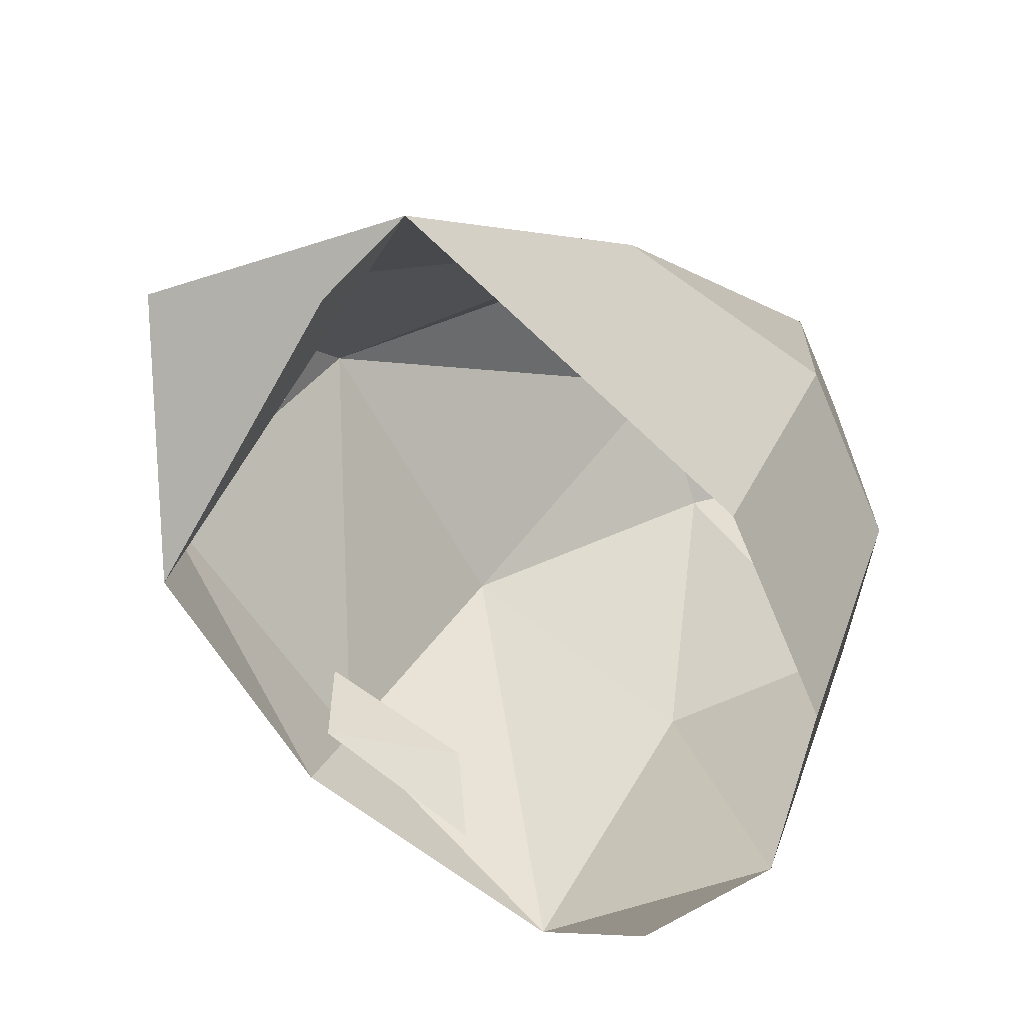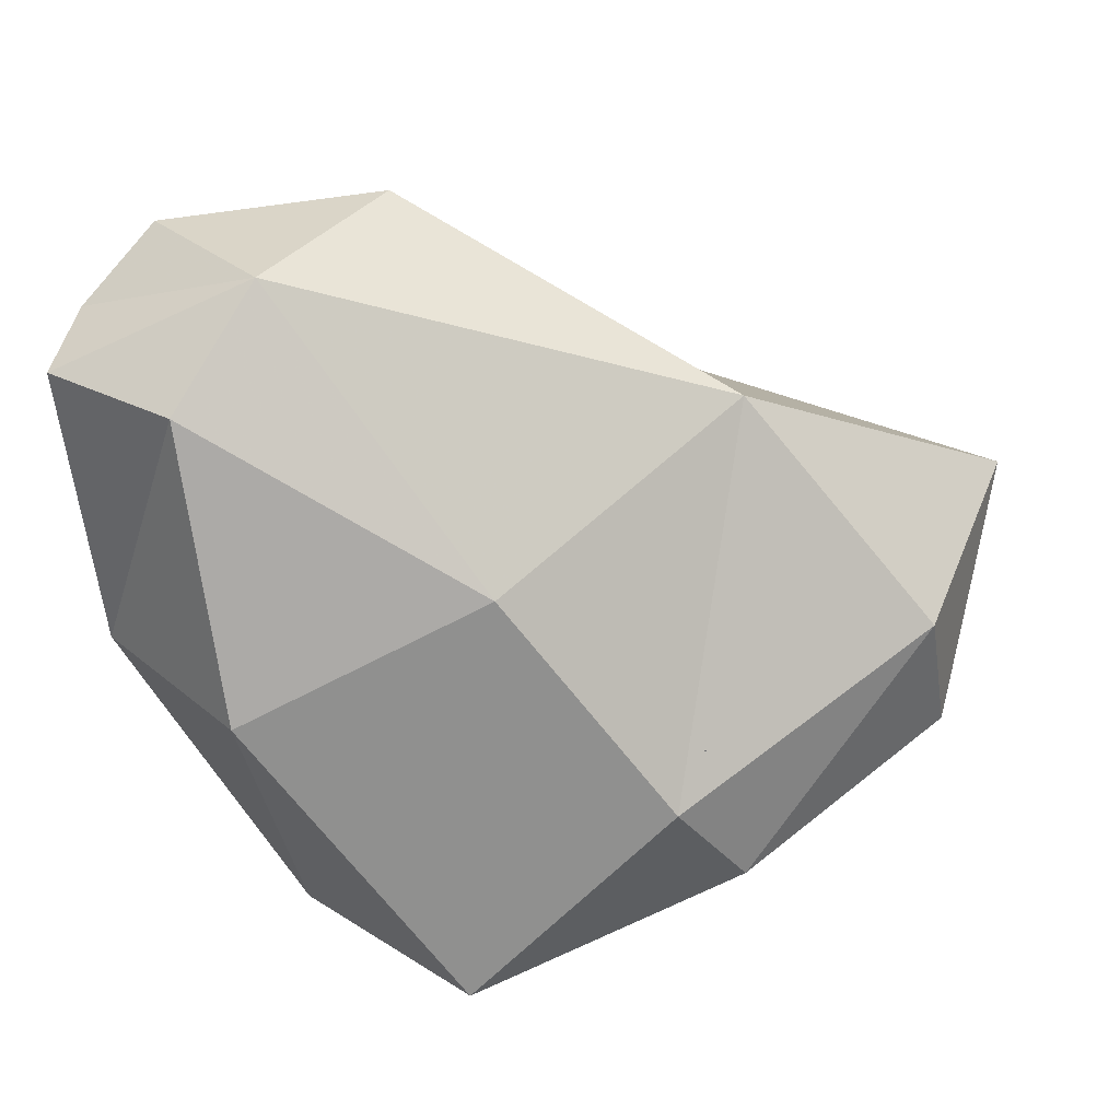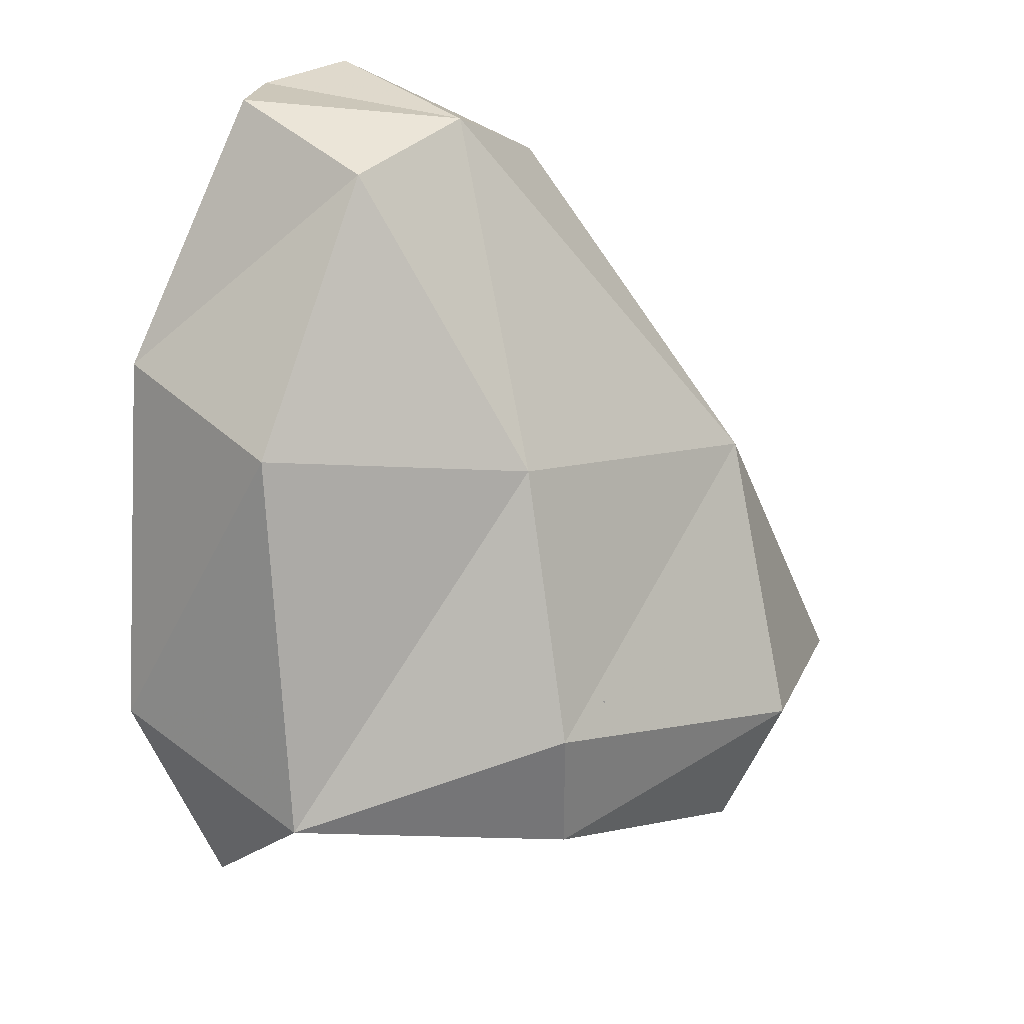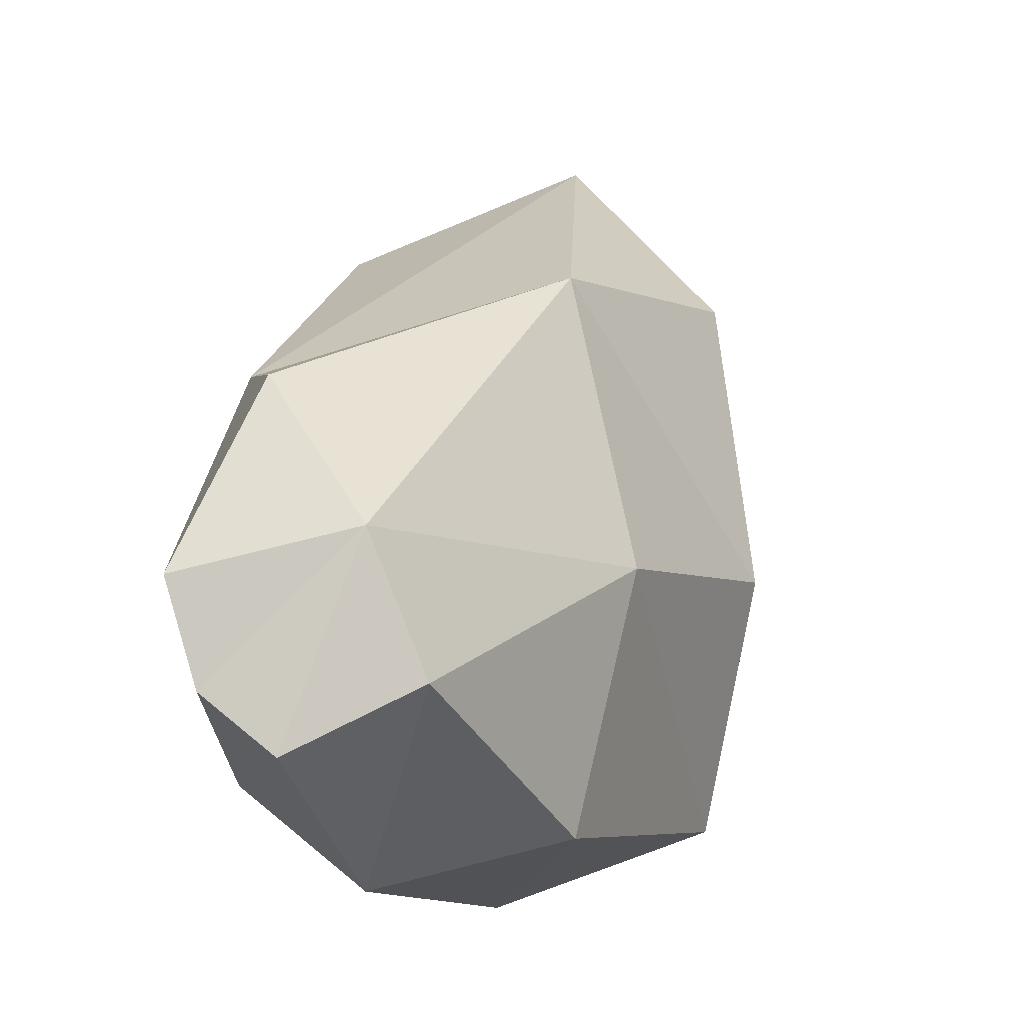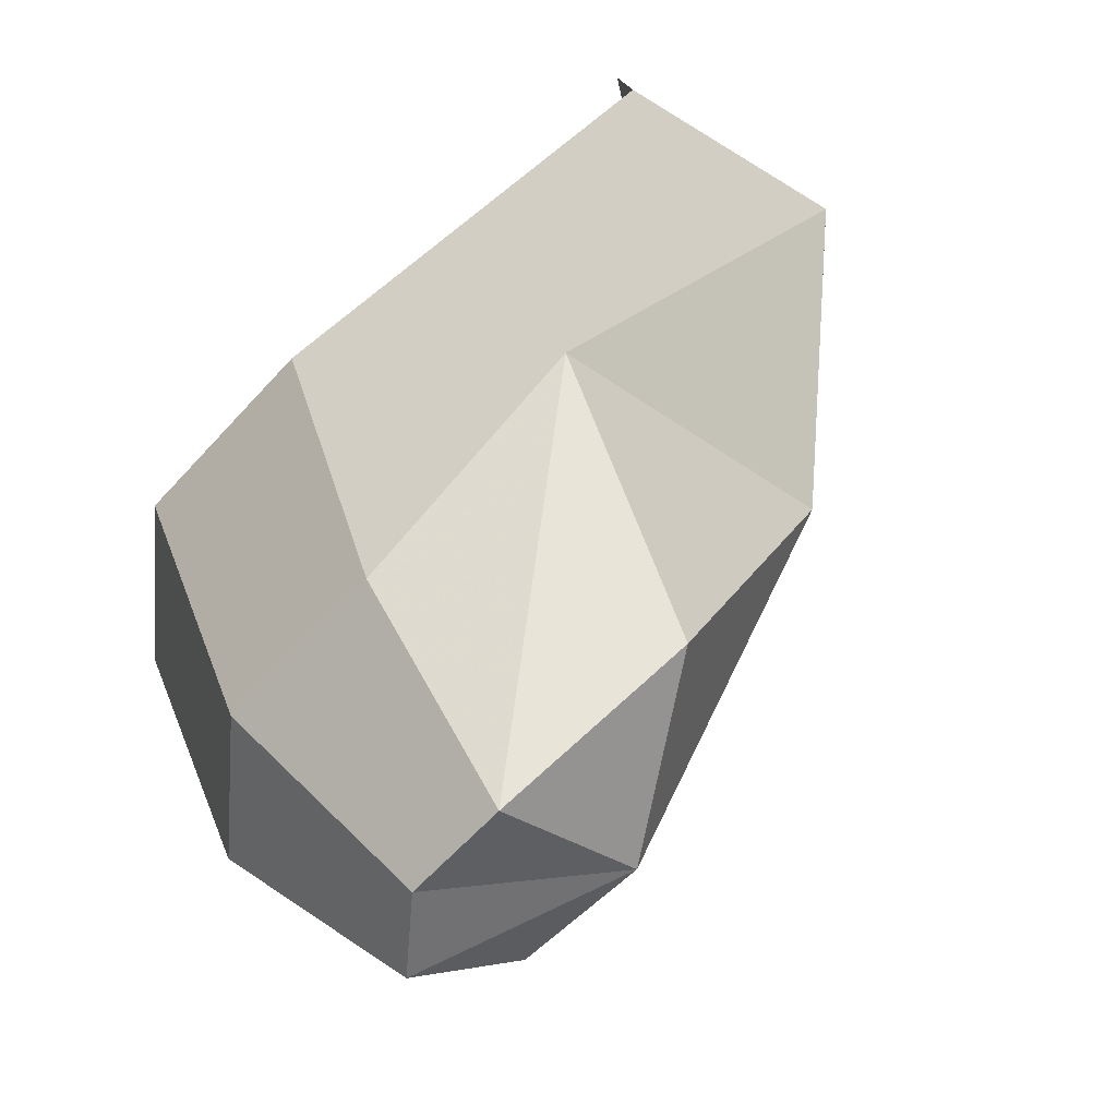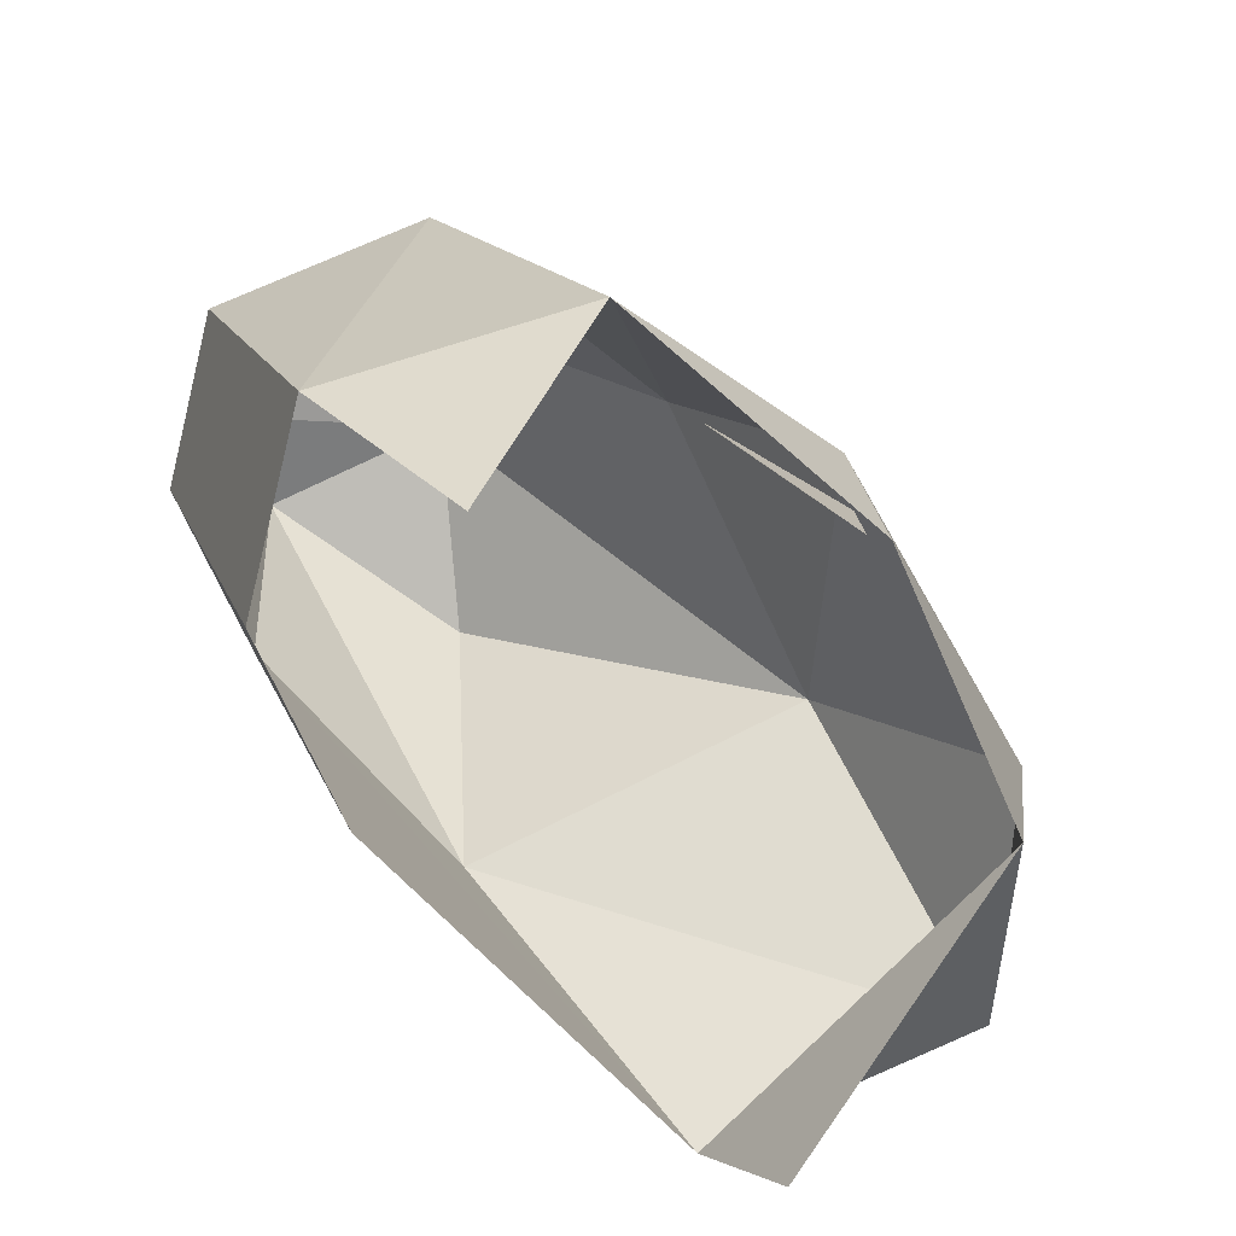
<metadata>
{"format":"obj","ext":"obj","renderer":"f3d","projection":"perspective","resolution":1024,"background":"white","views":[{"elev":-65.8,"azim":-20.5,"up":"+Y"},{"elev":-40.4,"azim":-163.3,"up":"+Z"},{"elev":-60.1,"azim":164.0,"up":"+Z"},{"elev":74.7,"azim":119.5,"up":"+Y"},{"elev":45.7,"azim":148.0,"up":"+Z"},{"elev":-64.8,"azim":155.5,"up":"+Y"}]}
</metadata>
<code>
g polySurface393
v -84.16 -99.47 -115.4
v -21.94 -71.75 -119.9
v -12.15 -114.7 -134.7
v -86.77 -57.55 -106.9
v -174.5 -141.4 -48.86
v -133 -123.1 127.2
v -154.2 -167.4 98.94
v -218.4 -91.42 48.83
v -183.4 -77.6 -48.09
v -86.61 -122.9 -125.7
v -70.95 -69.21 -129.4
v 35.55 -122.9 -164.7
v -24.48 34.09 -85.56
v 88.57 25.13 -118.6
v 115.7 -129.5 -95.06
v 57.05 -196.5 -106.3
v 150.7 20.51 -52.58
v -128.5 27.6 4.78
v 77.87 130.2 -45.52
v 132.1 135.8 -10.33
v 39.15 148 4.218
v -2.077 116.4 76.03
v -218.4 -91.42 48.83
v -26.76 -7.604 114
v -133 -123.1 127.2
v -128.5 27.6 4.78
v -2.077 116.4 76.03
v -133 -123.1 127.2
v 82.03 25 76.08
v 36.41 -124.3 53.5
v -26.76 -7.604 114
v 137.8 11.42 18.25
v 100.9 -139.9 -13.28
v 150.7 20.51 -52.58
v 115.7 -129.5 -95.06
v 92.43 138.4 63.95
v -2.077 116.4 76.03
v 124.6 130.6 30.56
v 132.1 135.8 -10.33
v -2.077 116.4 76.03
v 39.15 148 4.218
v 92.43 138.4 63.95
v 124.6 130.6 30.56
v 132.1 135.8 -10.33
v 77.87 130.2 -45.52
g polySurface393_0
f 3 2 1
f 2 4 1
f 7 6 5
f 6 8 5
f 8 9 5
f 5 9 10
f 9 11 10
f 10 11 12
f 11 13 12
f 13 14 12
f 12 14 15
f 12 15 16
f 14 17 15
f 9 18 11
f 18 13 11
f 8 18 9
f 14 19 17
f 13 19 14
f 19 20 17
f 18 21 13
f 21 19 13
f 22 21 18
f 25 24 23
f 24 26 23
f 24 27 26
f 30 29 28
f 29 31 28
f 32 29 30
f 33 32 30
f 34 32 33
f 35 34 33
f 29 36 31
f 36 37 31
f 32 38 29
f 38 36 29
f 34 39 32
f 39 38 32
f 42 41 40
f 43 41 42
f 44 41 43
f 45 41 44

</code>
